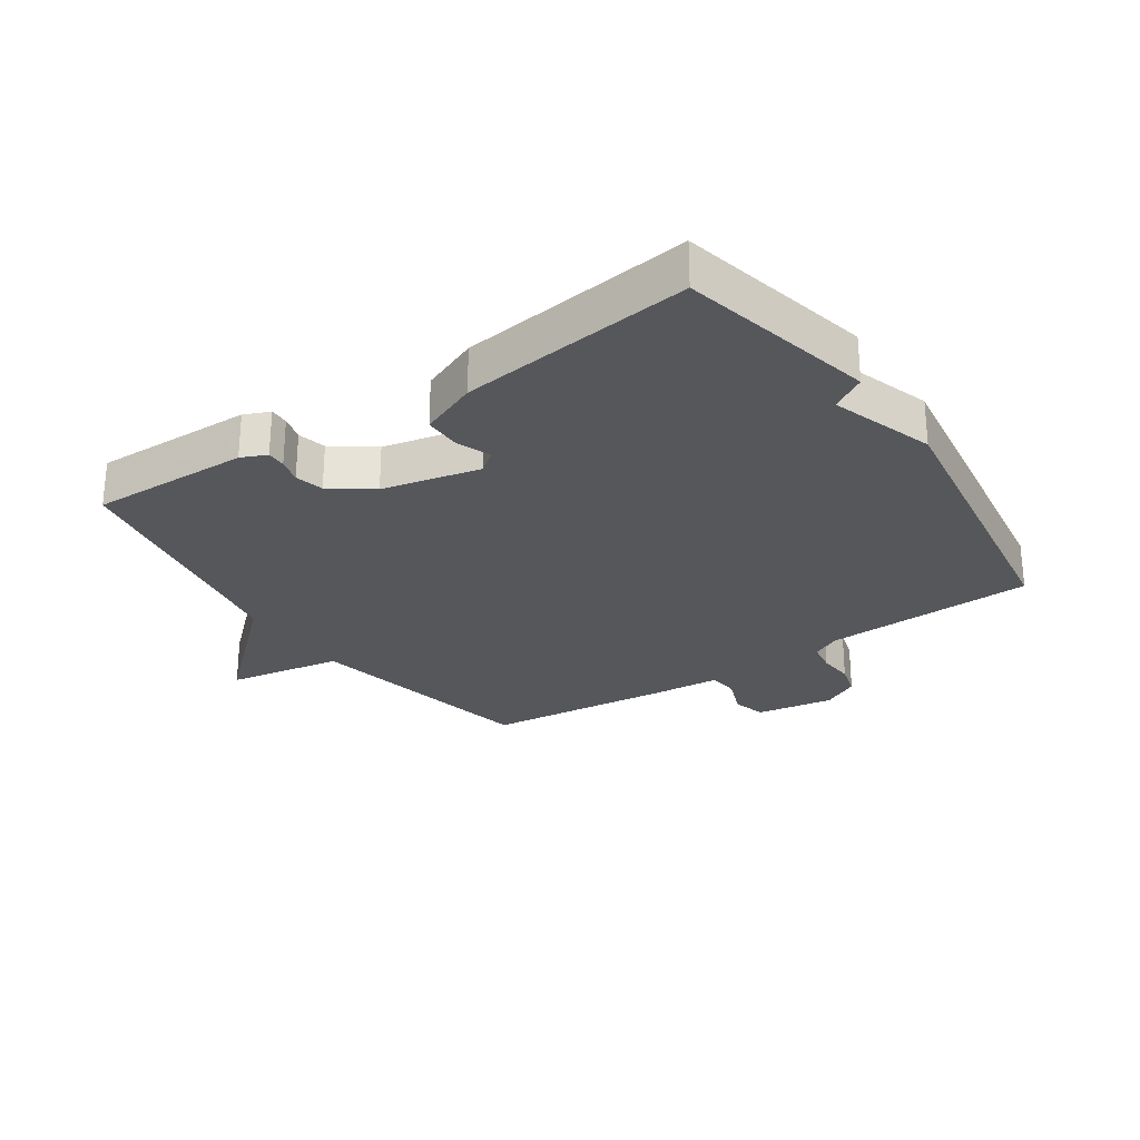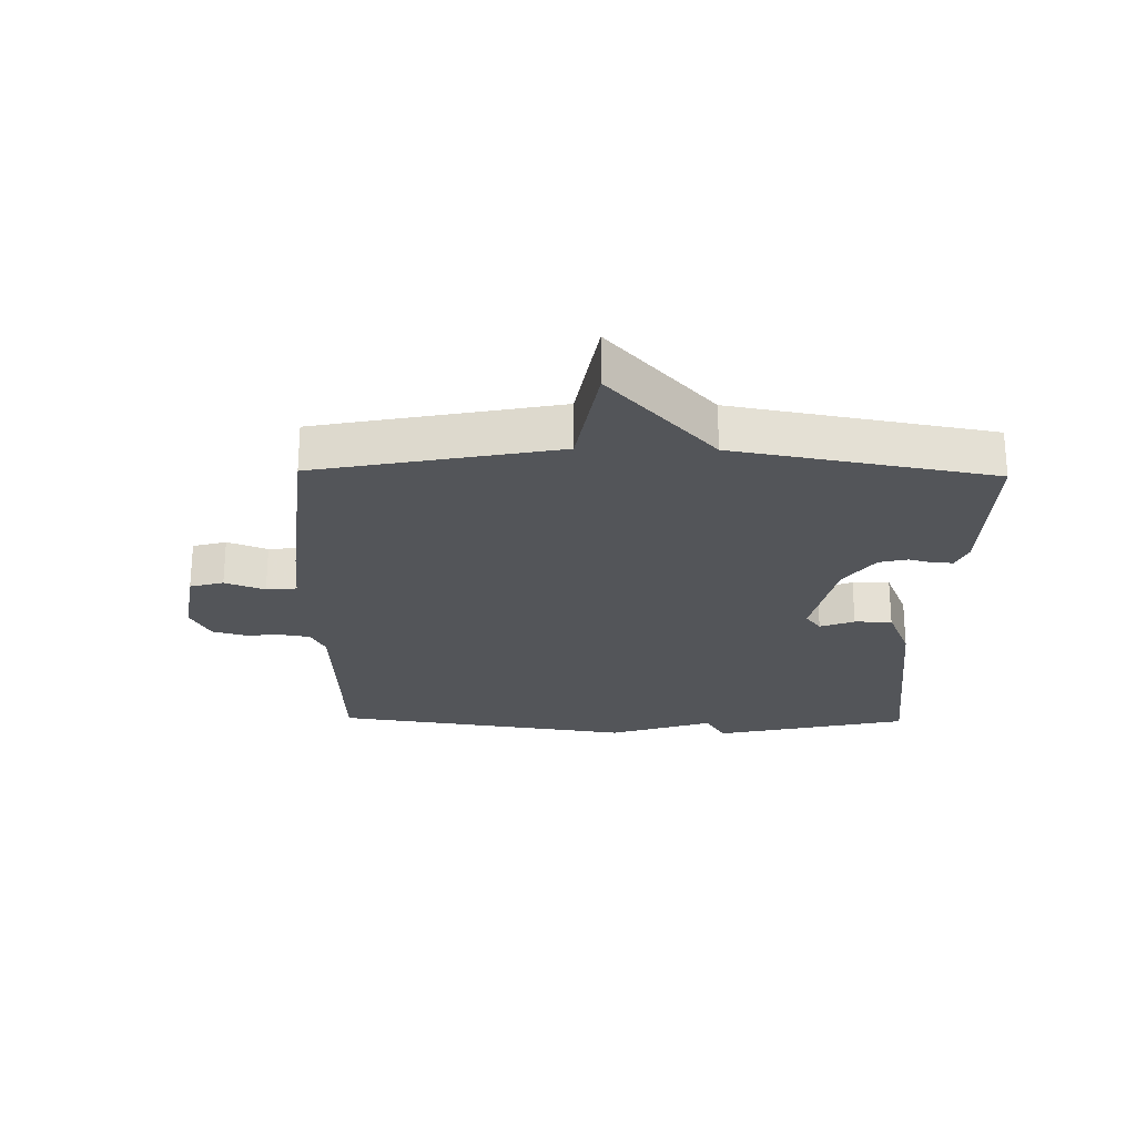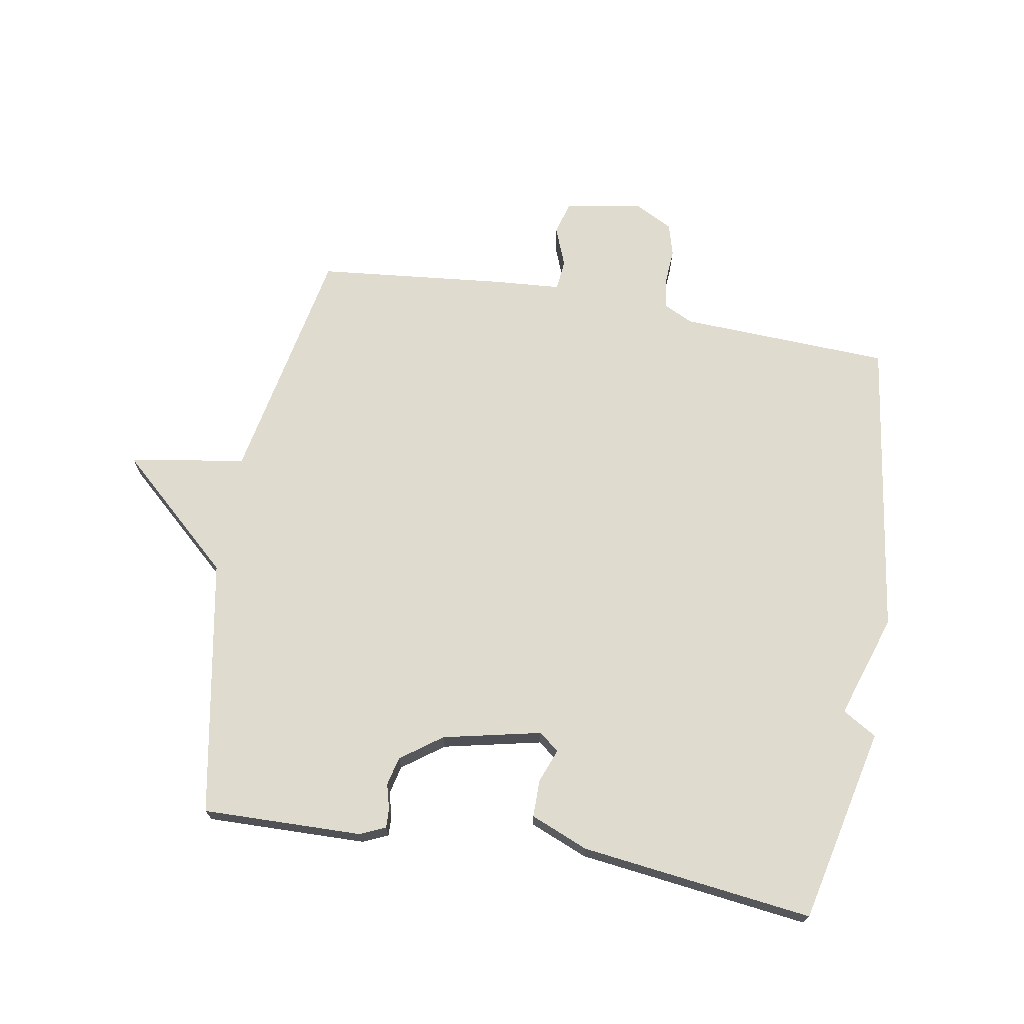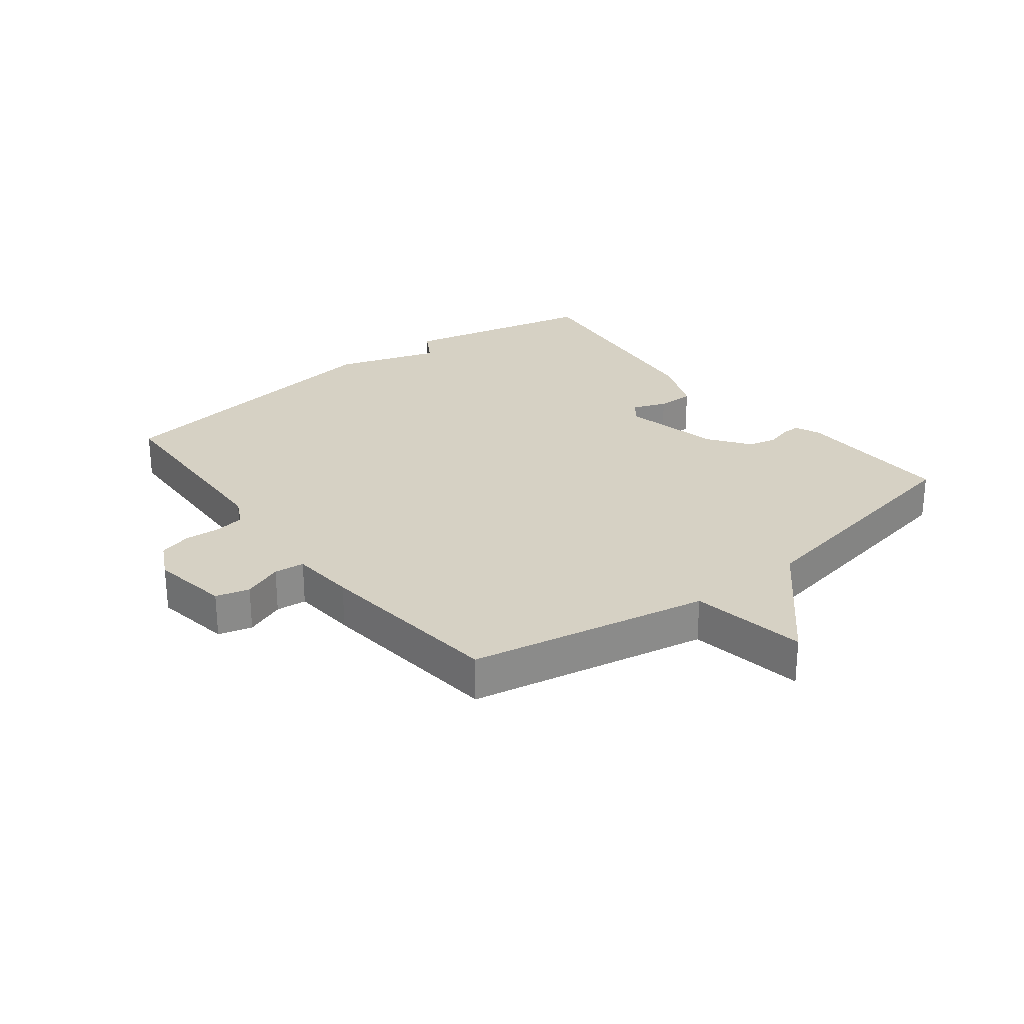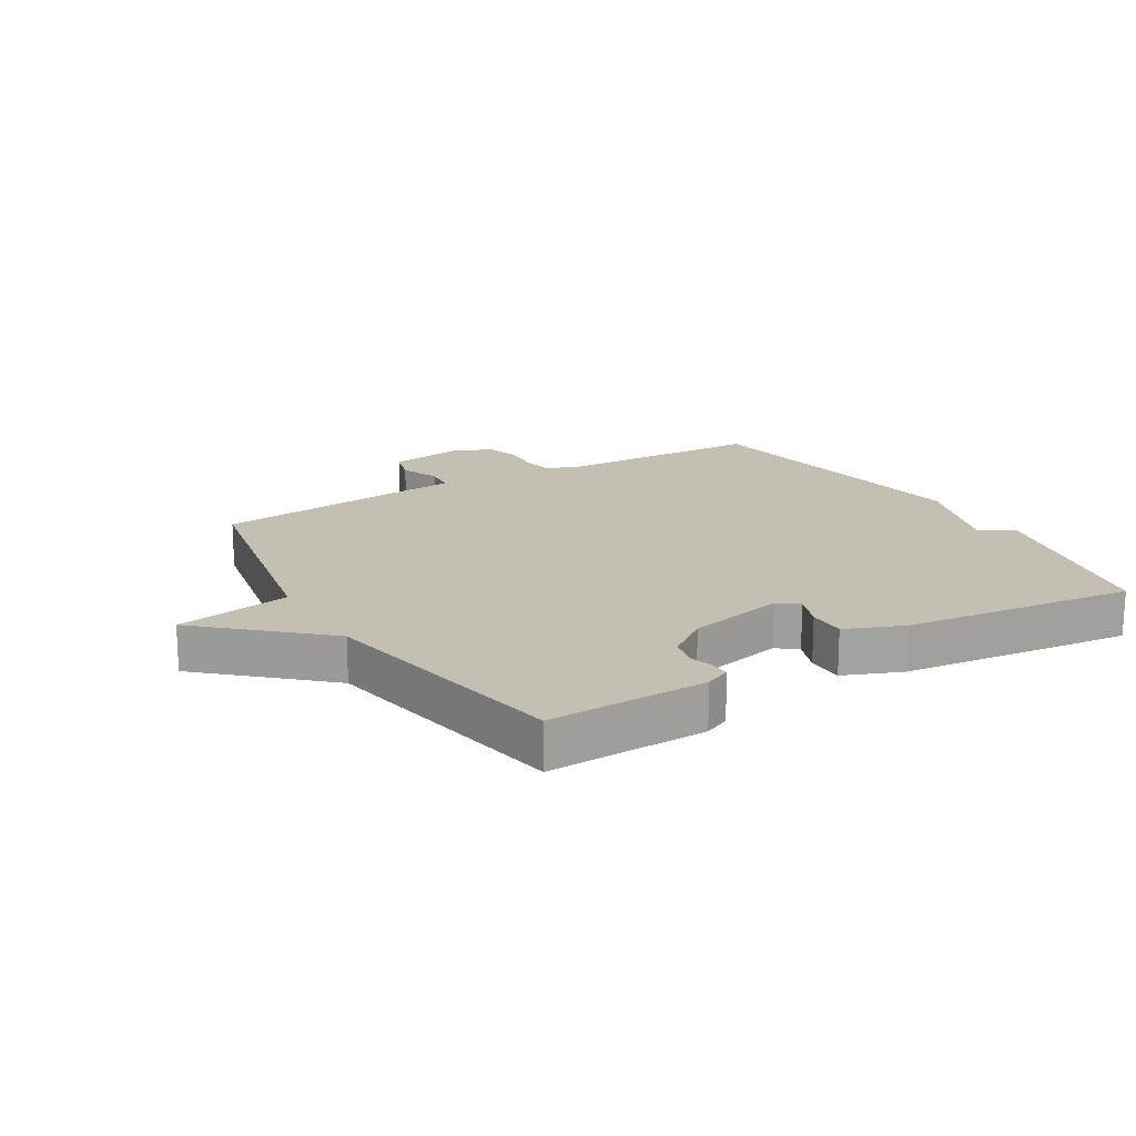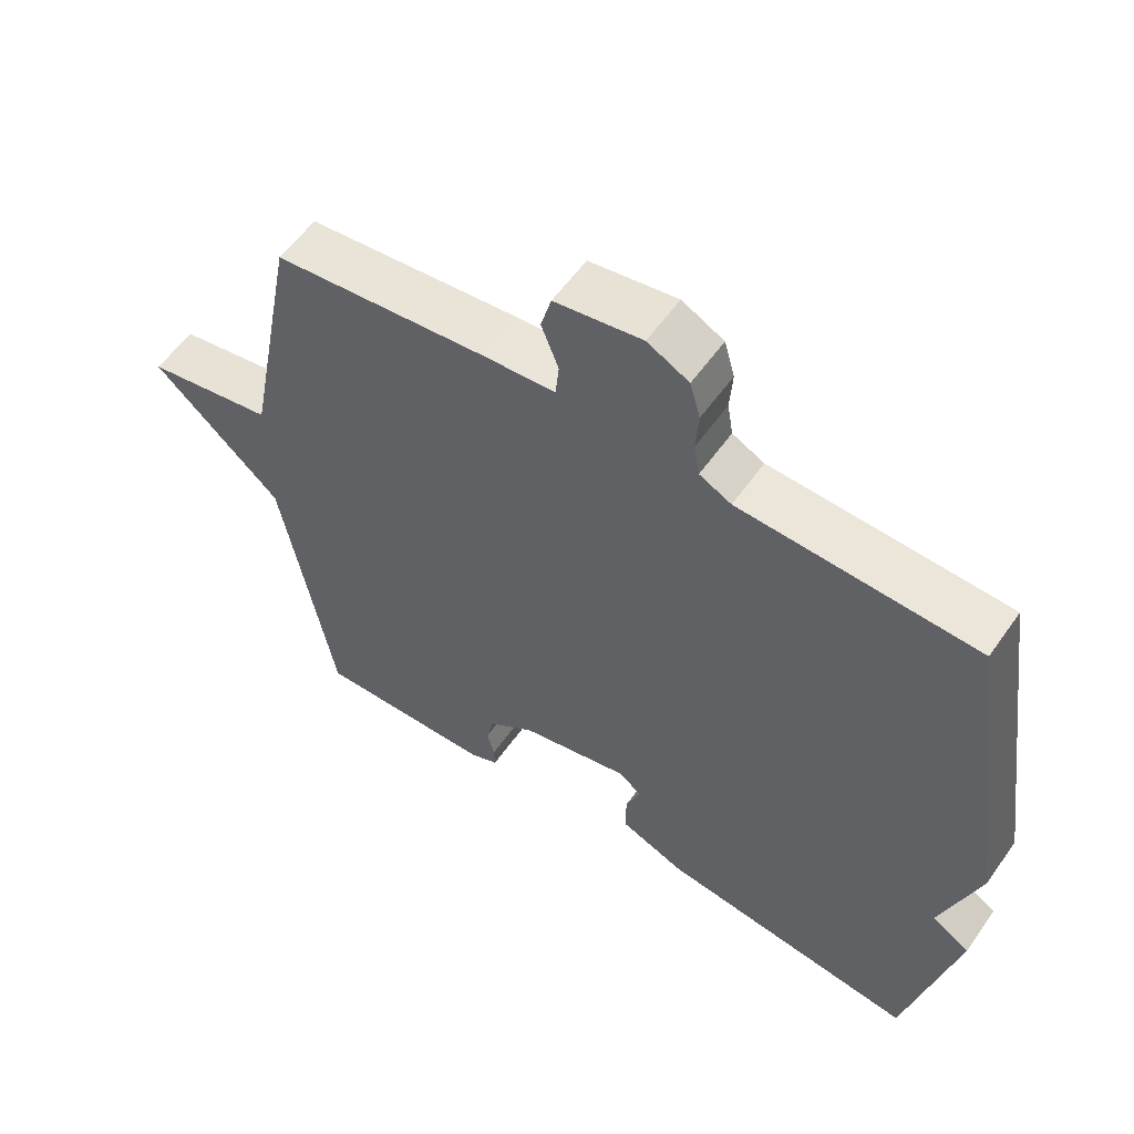
<metadata>
{"format":"obj","ext":"obj","renderer":"f3d","projection":"perspective","resolution":1024,"background":"white","views":[{"elev":-26.7,"azim":-145.8,"up":"+Y"},{"elev":-24.1,"azim":89.0,"up":"+Y"},{"elev":70.4,"azim":-170.1,"up":"+Y"},{"elev":26.9,"azim":52.0,"up":"+Y"},{"elev":17.9,"azim":149.0,"up":"+Y"},{"elev":57.1,"azim":-145.2,"up":"+Z"}]}
</metadata>
<code>
v 0.5 0.07 0.5
v 0.575 0.07 0.114
v 0.761 0.07 0.082
v 0.575 0.07 -0.086
v 0.5 0.07 -0.5
v 0.243 0.07 -0.494
v 0.202 0.07 -0.476
v 0.203 0.07 -0.445
v 0.214 0.07 -0.405
v 0.203 0.07 -0.359
v 0.137 0.07 -0.311
v -0.021 0.07 -0.276
v -0.054 0.07 -0.301
v -0.033 0.07 -0.356
v -0.033 0.07 -0.416
v -0.126 0.07 -0.454
v -0.5 0.07 -0.5
v -0.571 0.07 -0.185
v -0.516 0.07 -0.152
v -0.571 0.07 0.015
v -0.5 0.07 0.5
v -0.159 0.07 0.514
v -0.113 0.07 0.537
v -0.105 0.07 0.585
v -0.109 0.07 0.643
v -0.094 0.07 0.696
v -0.034 0.07 0.727
v 0.092 0.07 0.707
v 0.107 0.07 0.653
v 0.082 0.07 0.589
v 0.087 0.07 0.54
v 0.192 0.07 0.532
v 0.5 0 0.5
v 0.575 0 0.114
v 0.761 0 0.082
v 0.575 0 -0.086
v 0.5 0 -0.5
v 0.243 0 -0.494
v 0.202 0 -0.476
v 0.203 0 -0.445
v 0.214 0 -0.405
v 0.203 0 -0.359
v 0.137 0 -0.311
v -0.021 0 -0.276
v -0.054 0 -0.301
v -0.033 0 -0.356
v -0.033 0 -0.416
v -0.126 0 -0.454
v -0.5 0 -0.5
v -0.571 0 -0.185
v -0.516 0 -0.152
v -0.571 0 0.015
v -0.5 0 0.5
v -0.159 0 0.514
v -0.113 0 0.537
v -0.105 0 0.585
v -0.109 0 0.643
v -0.094 0 0.696
v -0.034 0 0.727
v 0.092 0 0.707
v 0.107 0 0.653
v 0.082 0 0.589
v 0.087 0 0.54
v 0.192 0 0.532
f 31 32 1 2
f 28 29 30
f 27 28 30
f 26 27 30
f 25 26 30
f 24 25 30
f 23 24 30 31
f 22 23 31 2
f 21 22 2
f 20 21 2
f 19 20 2
f 17 18 19
f 16 17 19
f 15 16 19
f 14 15 19
f 13 14 19
f 12 13 19
f 2 3 4
f 19 2 4
f 12 19 4
f 11 12 4
f 7 8 9
f 6 7 9
f 5 6 9
f 4 5 9
f 4 9 10
f 4 10 11
f 34 33 64 63
f 62 61 60
f 62 60 59
f 62 59 58
f 62 58 57
f 62 57 56
f 63 62 56 55
f 34 63 55 54
f 34 54 53
f 34 53 52
f 34 52 51
f 51 50 49
f 51 49 48
f 51 48 47
f 51 47 46
f 51 46 45
f 51 45 44
f 36 35 34
f 36 34 51
f 36 51 44
f 36 44 43
f 41 40 39
f 41 39 38
f 41 38 37
f 41 37 36
f 42 41 36
f 43 42 36
f 1 33 34 2
f 2 34 35 3
f 3 35 36 4
f 4 36 37 5
f 5 37 38 6
f 6 38 39 7
f 7 39 40 8
f 8 40 41 9
f 9 41 42 10
f 10 42 43 11
f 11 43 44 12
f 12 44 45 13
f 13 45 46 14
f 14 46 47 15
f 15 47 48 16
f 16 48 49 17
f 17 49 50 18
f 18 50 51 19
f 19 51 52 20
f 20 52 53 21
f 21 53 54 22
f 22 54 55 23
f 23 55 56 24
f 24 56 57 25
f 25 57 58 26
f 26 58 59 27
f 27 59 60 28
f 28 60 61 29
f 29 61 62 30
f 30 62 63 31
f 31 63 64 32
f 32 64 33 1

</code>
